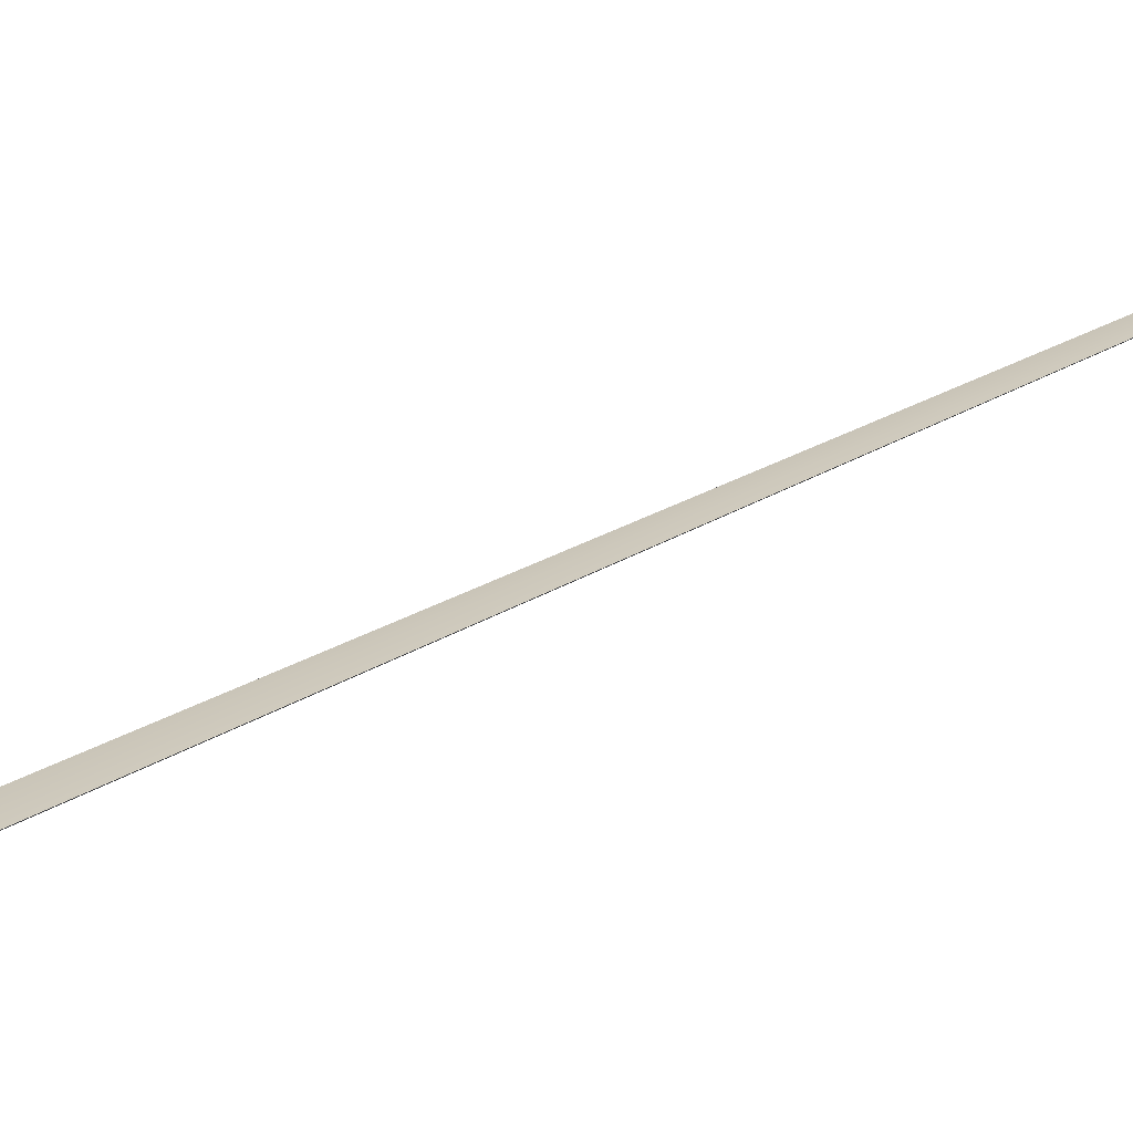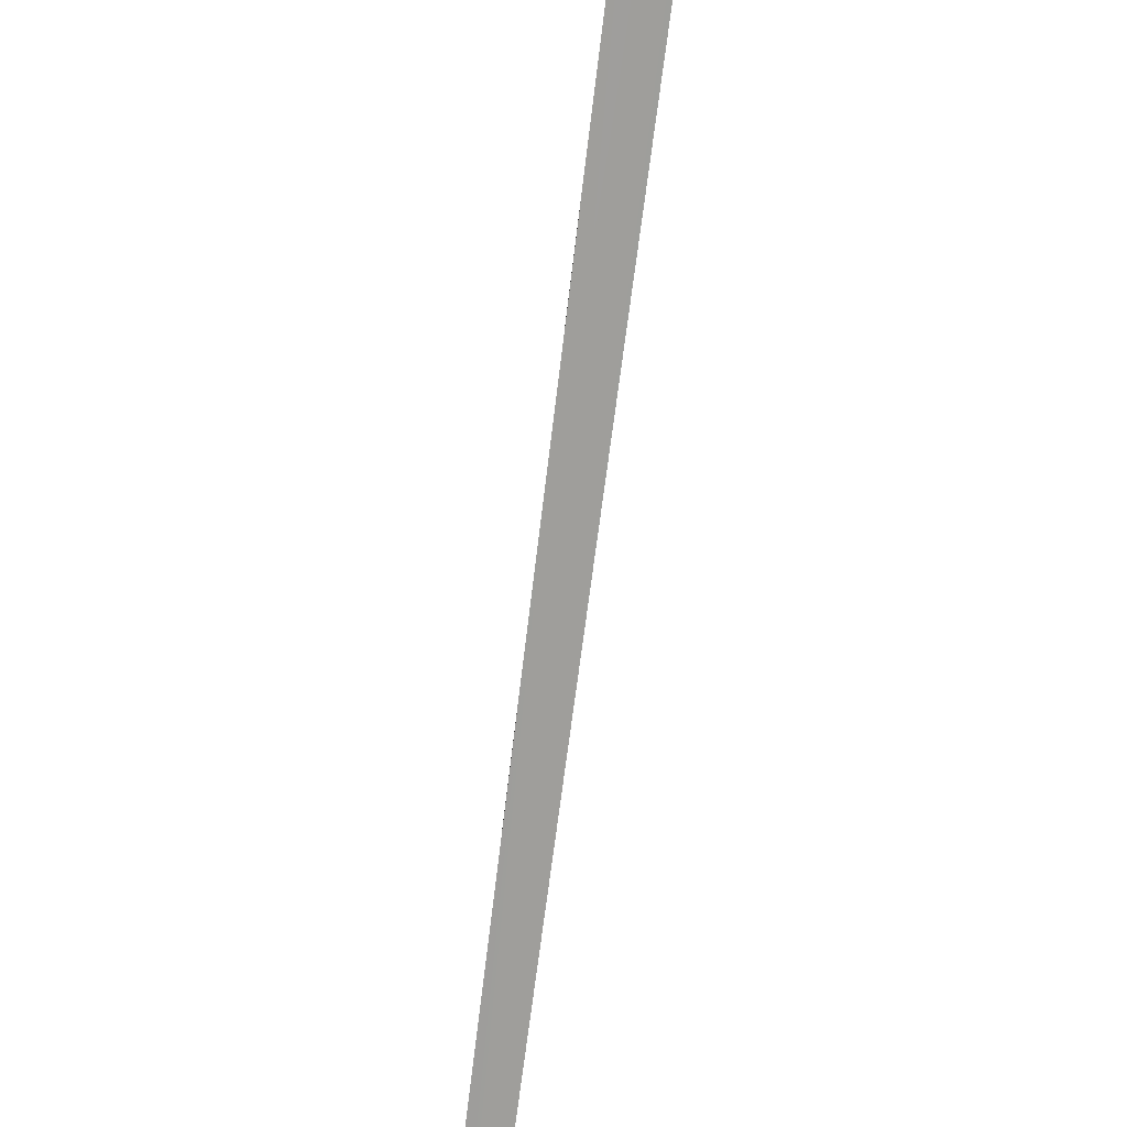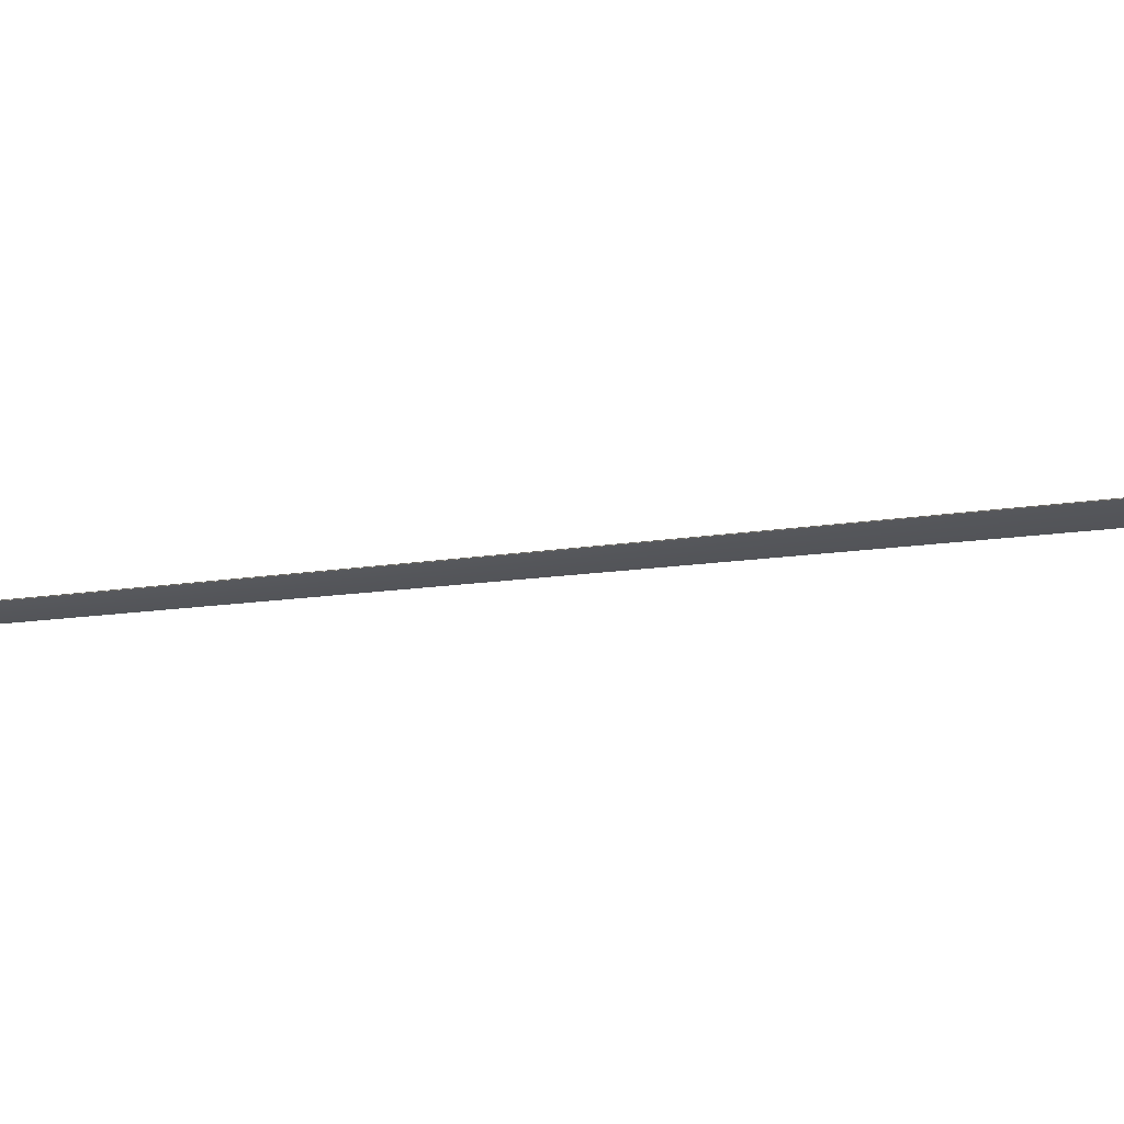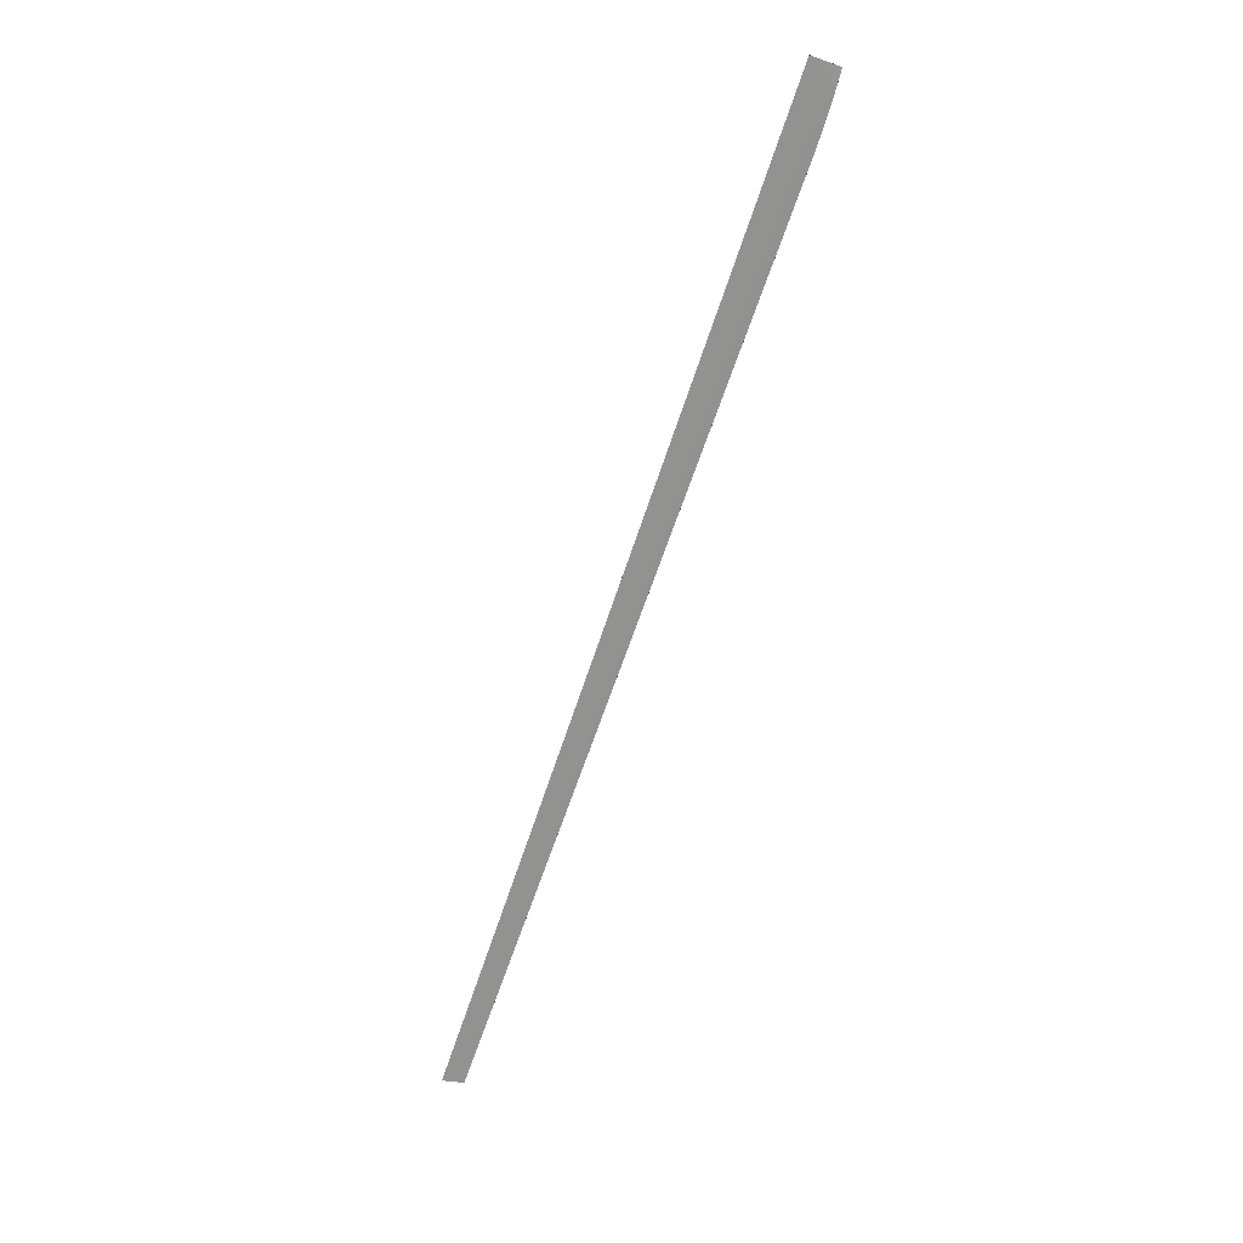
<metadata>
{"format":"obj","ext":"obj","renderer":"f3d","projection":"perspective","resolution":1024,"background":"white","views":[{"elev":21.8,"azim":59.8,"up":"+Y"},{"elev":-70.8,"azim":11.6,"up":"+Y"},{"elev":-25.5,"azim":-59.7,"up":"+Y"},{"elev":21.6,"azim":10.4,"up":"+Z"}]}
</metadata>
<code>
v -38.76 23.75 26.76
v -38.76 23.81 26.76
v -38.21 23.75 28.45
v -38.21 23.81 28.45
v -37.7 23.75 30.16
v -37.7 23.81 30.16
v -37.25 23.75 31.88
v -37.25 23.81 31.88
v -63.2 23.81 -39.47
v -39.2 23.81 32.53
v -61.57 23.81 -39.47
v -61.57 23.75 -39.47
v -39.2 23.75 32.53
v -63.2 23.75 -39.47
f 1 2 3
f 3 2 4
f 3 4 5
f 5 4 6
f 5 6 7
f 7 6 8
f 9 10 11
f 11 10 2
f 2 10 4
f 4 10 6
f 6 10 8
f 2 1 11
f 11 1 12
f 10 13 8
f 8 13 7
f 14 12 13
f 13 12 1
f 13 1 3
f 3 5 13
f 13 5 7
f 9 14 10
f 10 14 13
f 11 12 9
f 9 12 14

</code>
